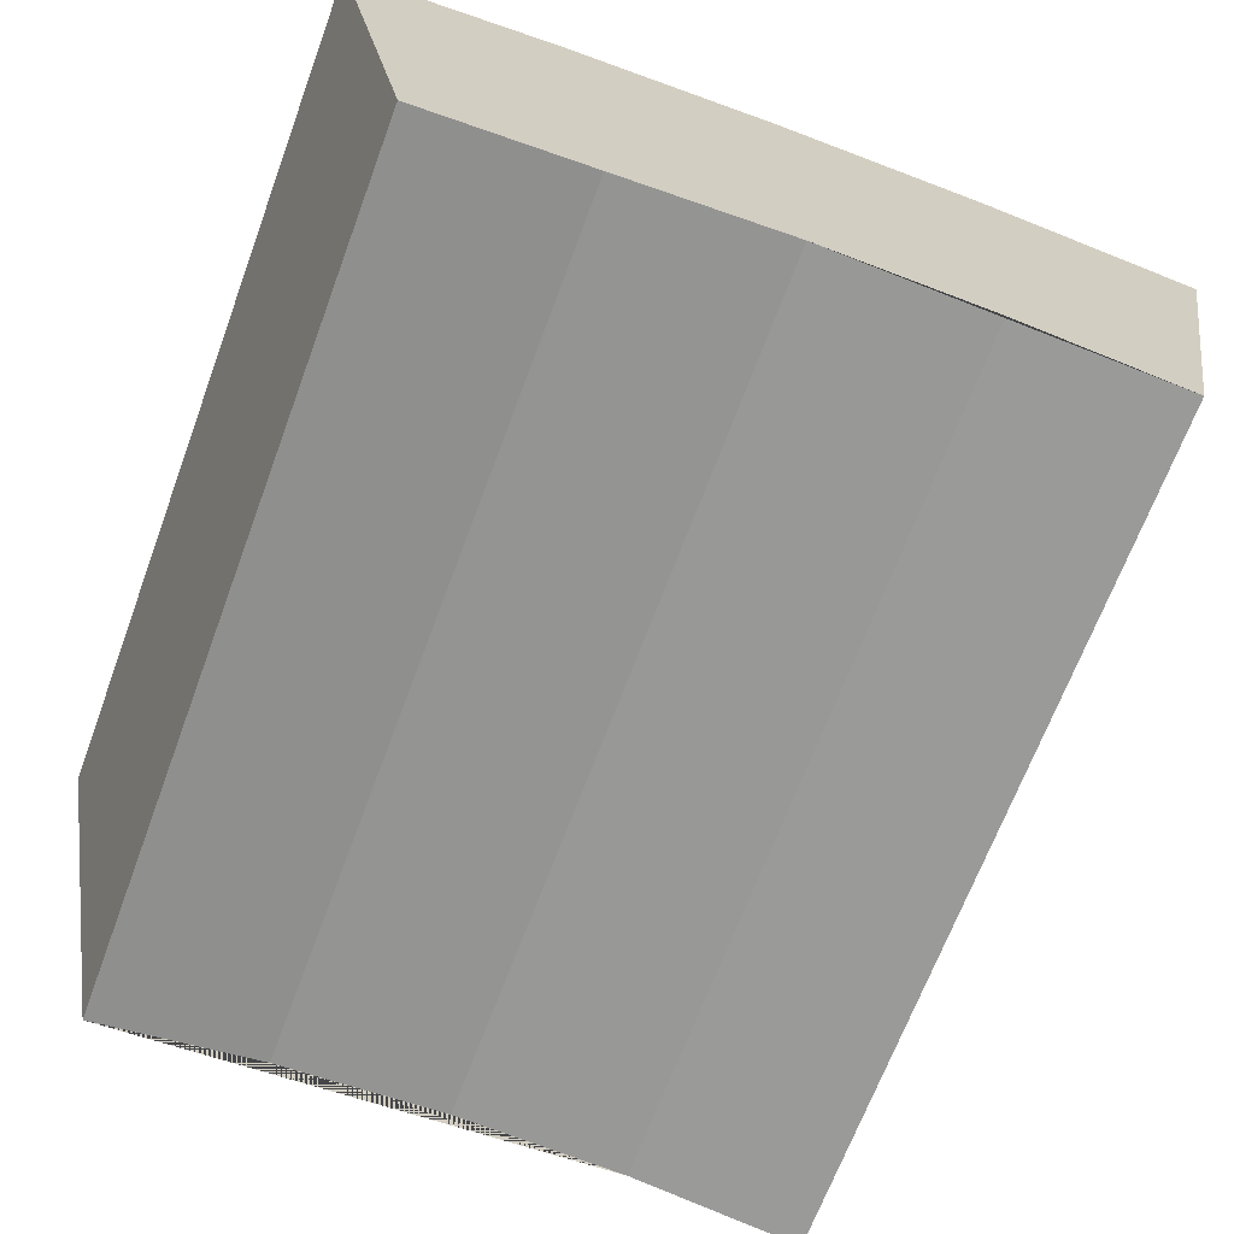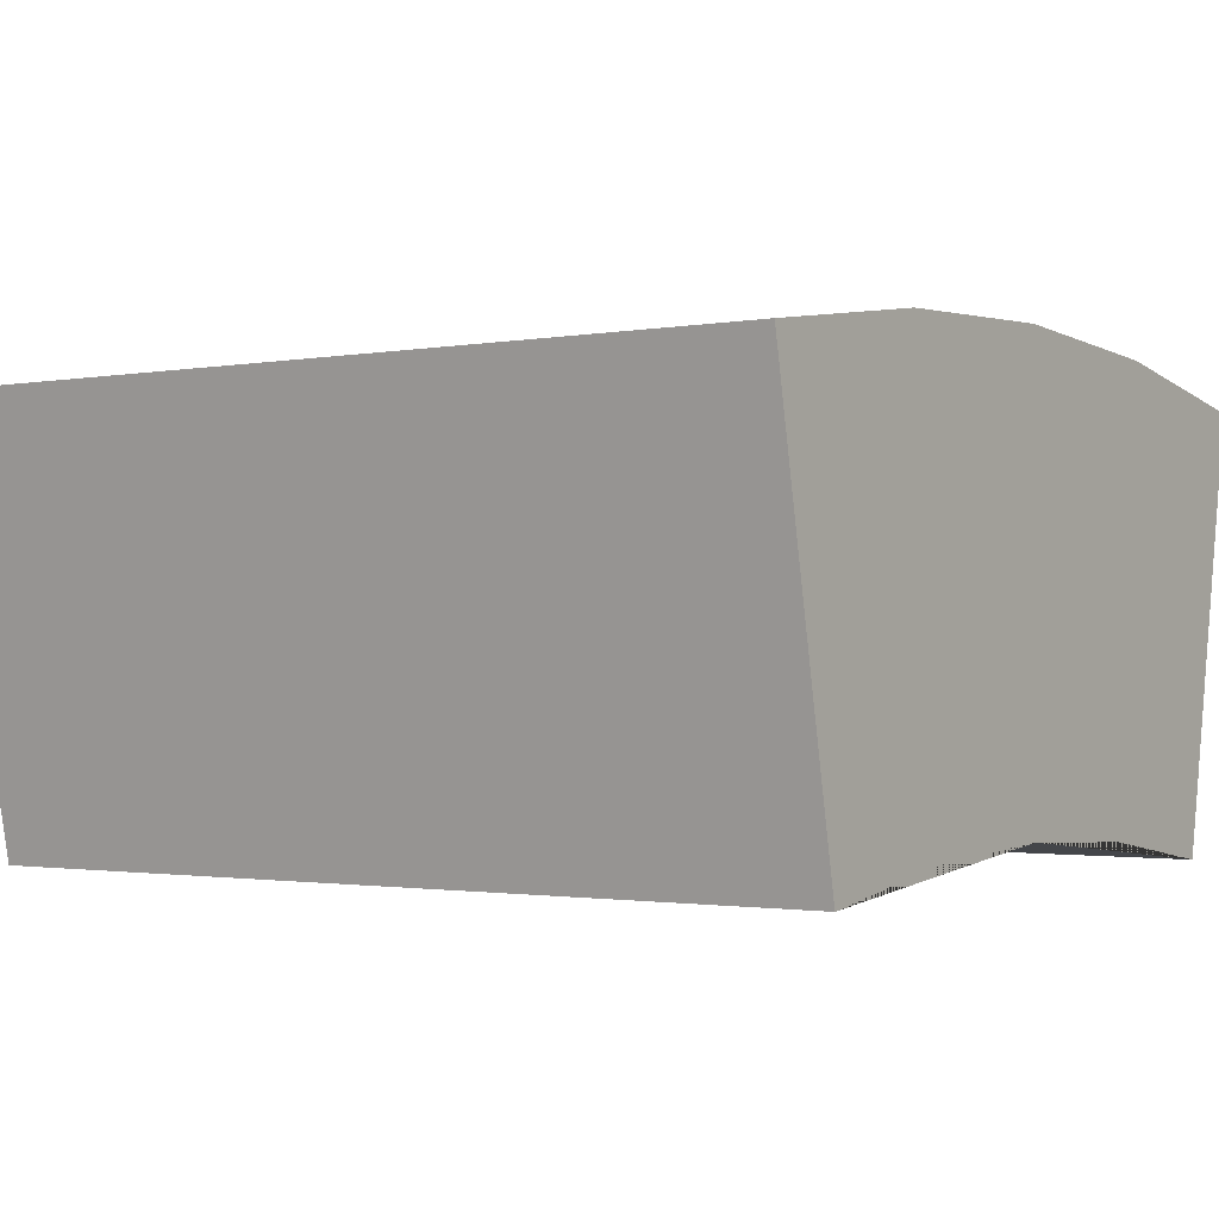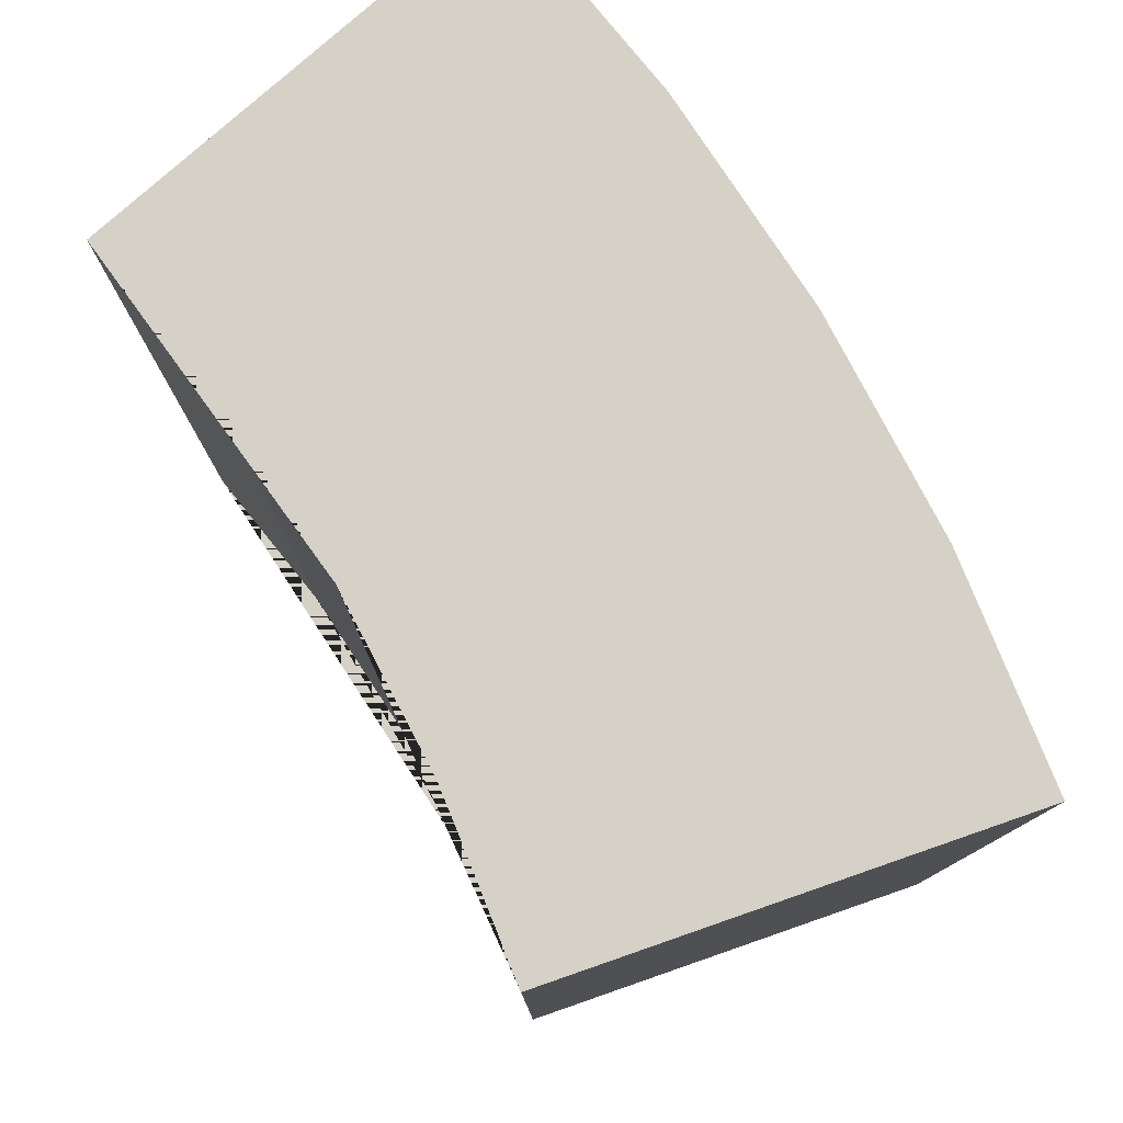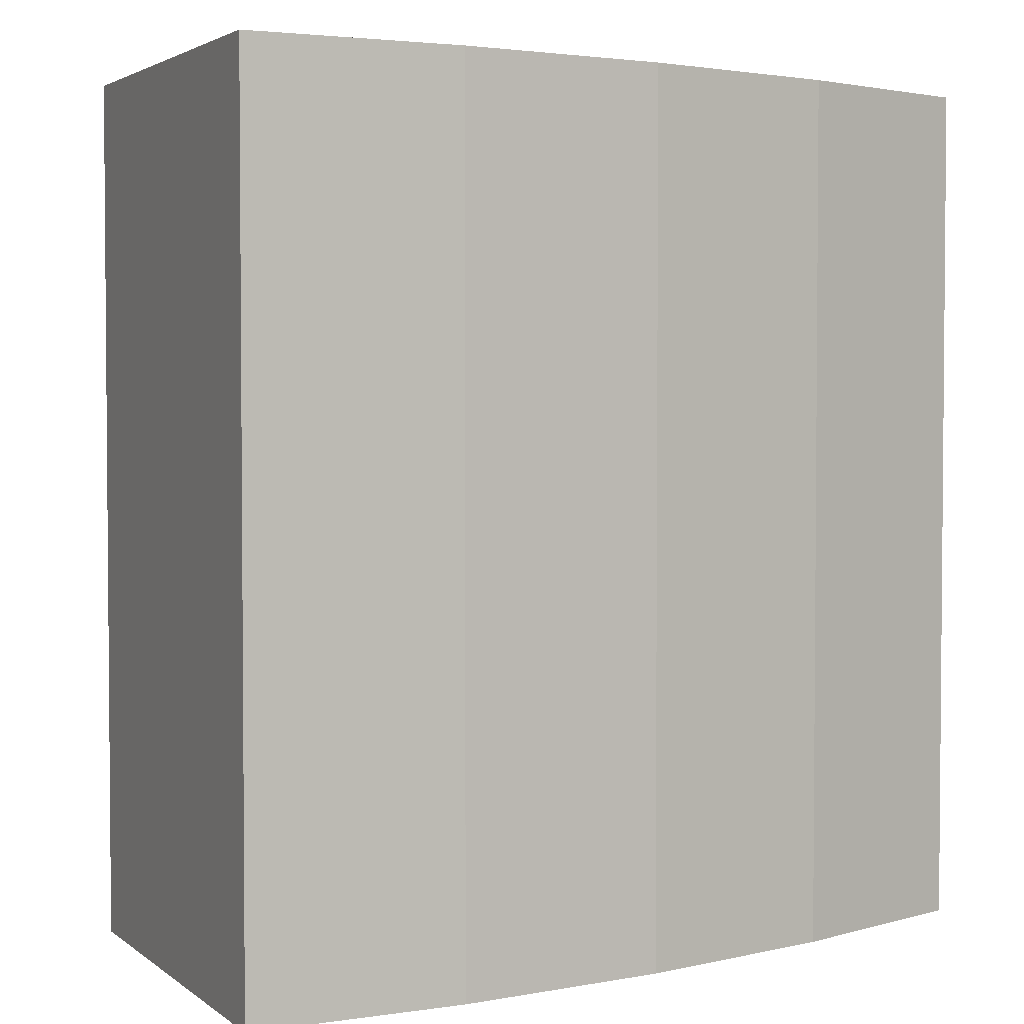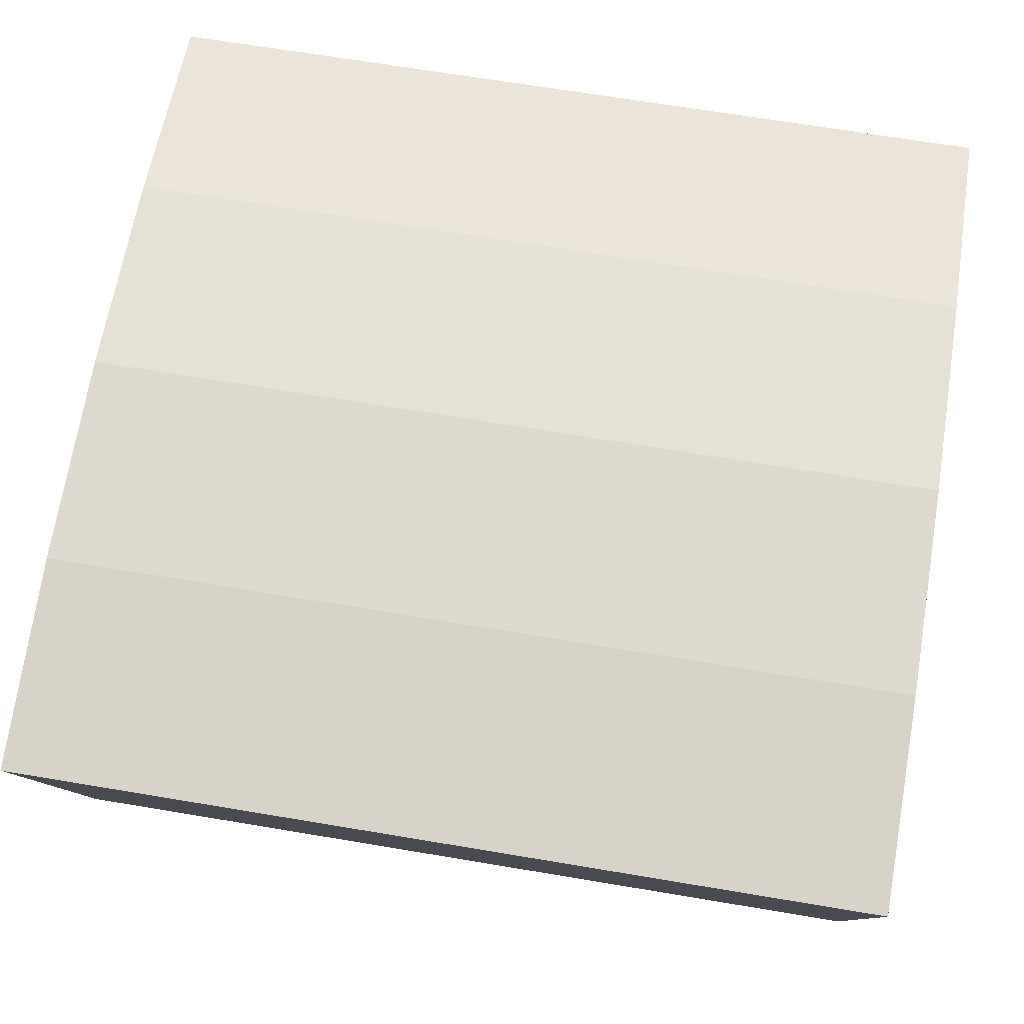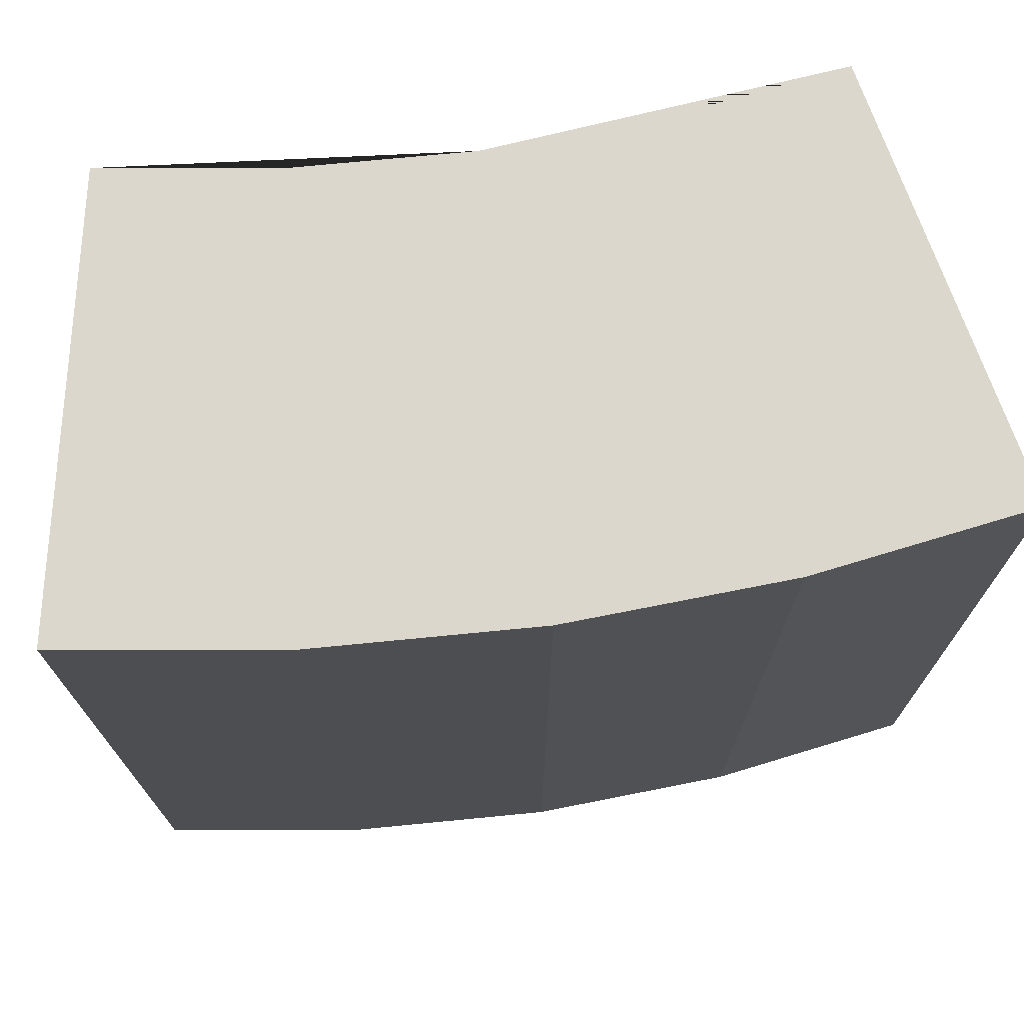
<metadata>
{"format":"obj","ext":"obj","renderer":"f3d","projection":"perspective","resolution":1024,"background":"white","views":[{"elev":-67.8,"azim":-20.4,"up":"+Y"},{"elev":-1.4,"azim":-55.7,"up":"+Y"},{"elev":79.0,"azim":59.6,"up":"+Z"},{"elev":3.0,"azim":144.2,"up":"+Z"},{"elev":68.1,"azim":-80.5,"up":"+Y"},{"elev":72.8,"azim":171.6,"up":"+Z"}]}
</metadata>
<code>
o Zelle02_Cylinder
v 2e-06 0.3436 0.2479
v 2e-06 0.3436 -0.2479
v 1e-06 0.09356 -0.2479
v 2e-06 0.09356 0.2479
v 0.09802 0.08874 -0.2479
v 0.09802 0.08874 0.2479
v 0.1951 0.07434 -0.2479
v 0.1951 0.07434 0.2479
v -0.1951 0.07434 -0.2479
v -0.1951 0.07434 0.2479
v -0.09802 0.08874 -0.2479
v -0.09802 0.08874 0.2479
v 0.1225 0.3375 -0.2479
v 0.1225 0.3375 0.2479
v 0.2439 0.3195 -0.2479
v 0.2439 0.3195 0.2479
v -0.2439 0.3195 -0.2479
v -0.2439 0.3195 0.2479
v -0.1225 0.3375 -0.2479
v -0.1225 0.3375 0.2479
f 17 18 10 9
f 7 8 16 15
f 17 18 20 19
f 13 14 16 15
f 10 12 11 9
f 19 20 1 2
f 2 1 14 13
f 5 7 15 13 2 19 17 9 11 3
f 4 12 10 18 20 1 14 16 8 6
f 5 6 8 7
f 3 4 6 5
f 11 12 4 3

</code>
